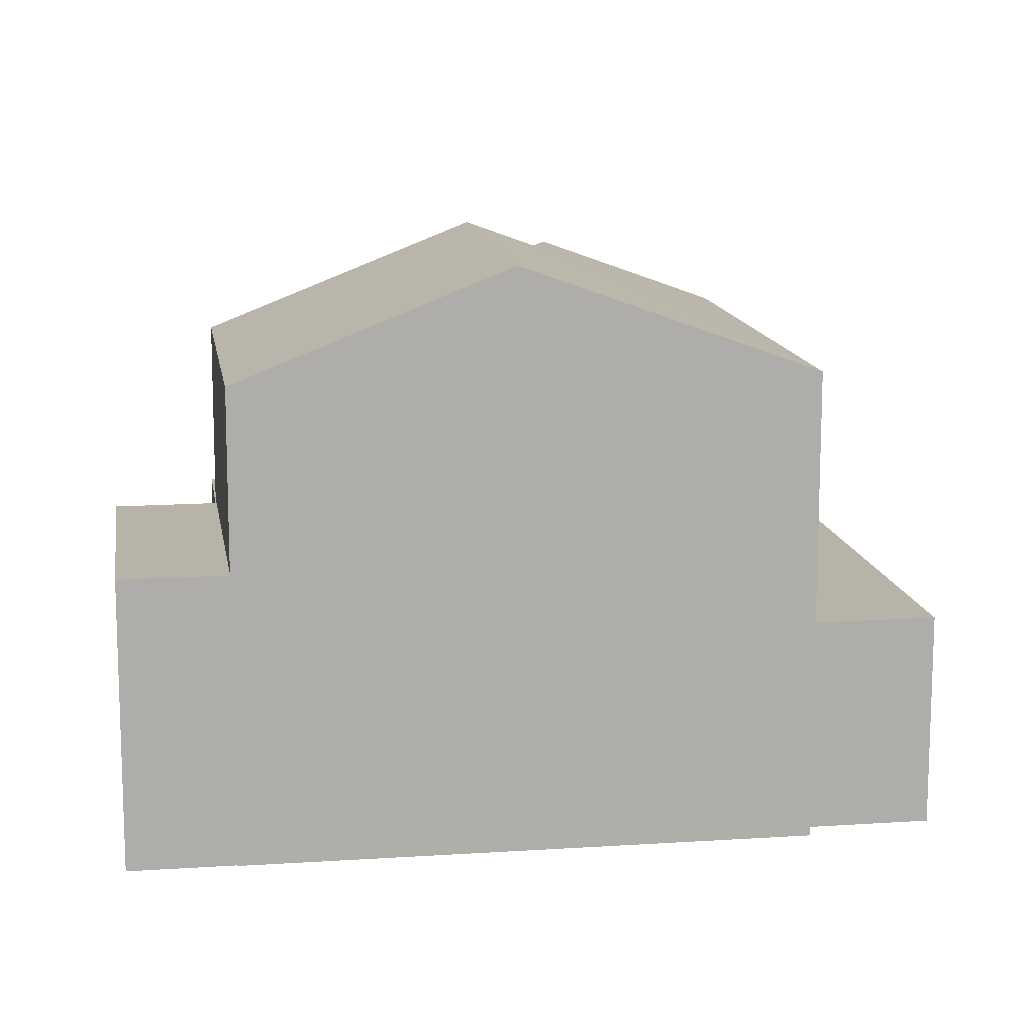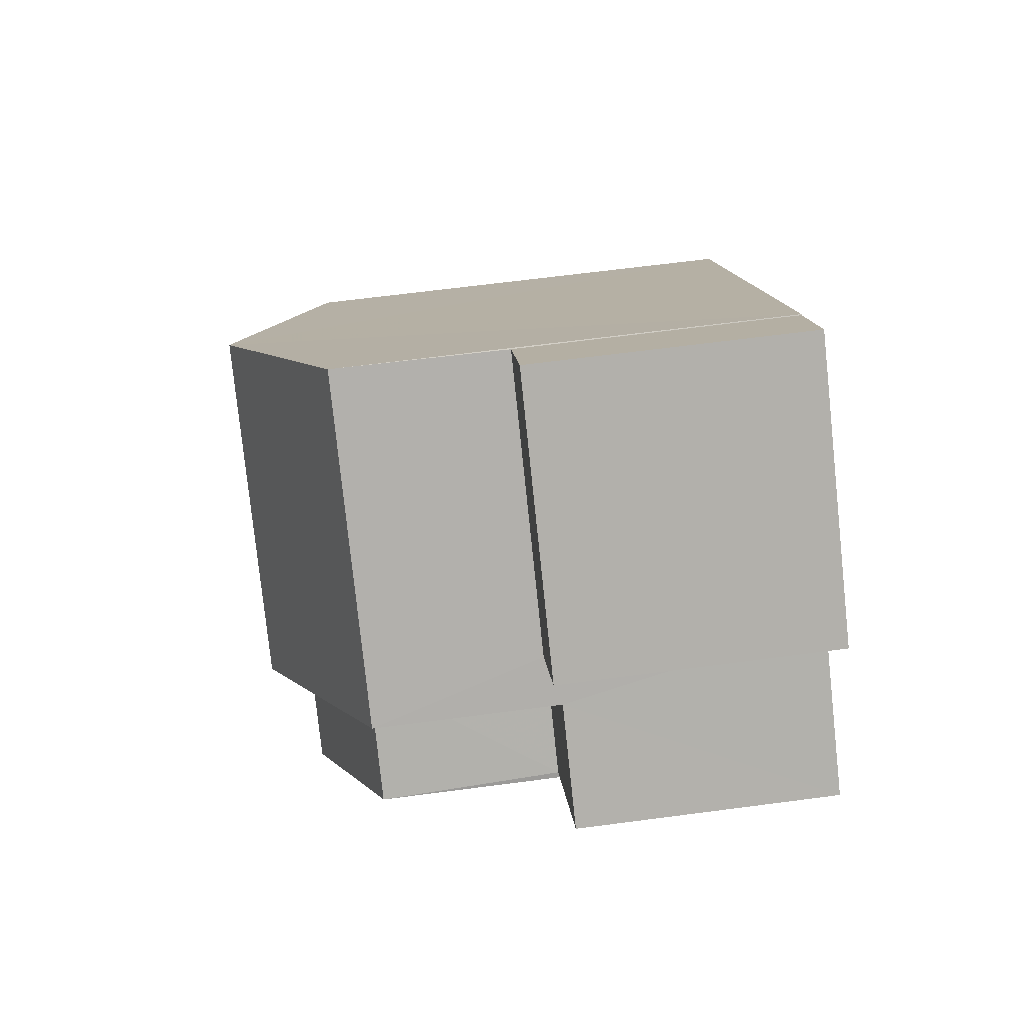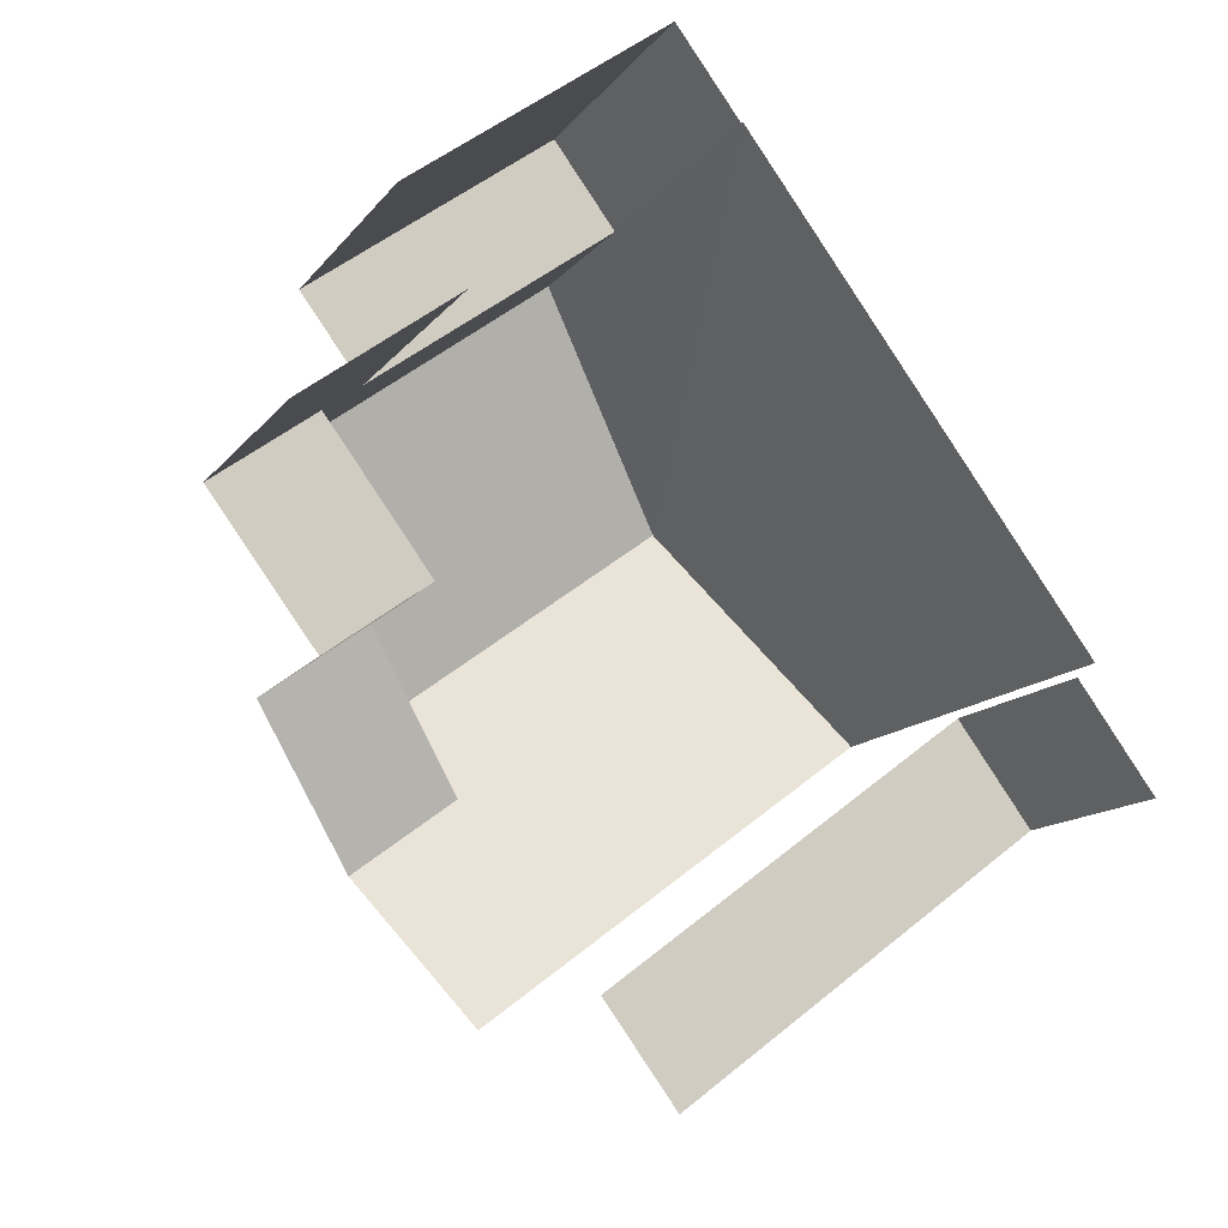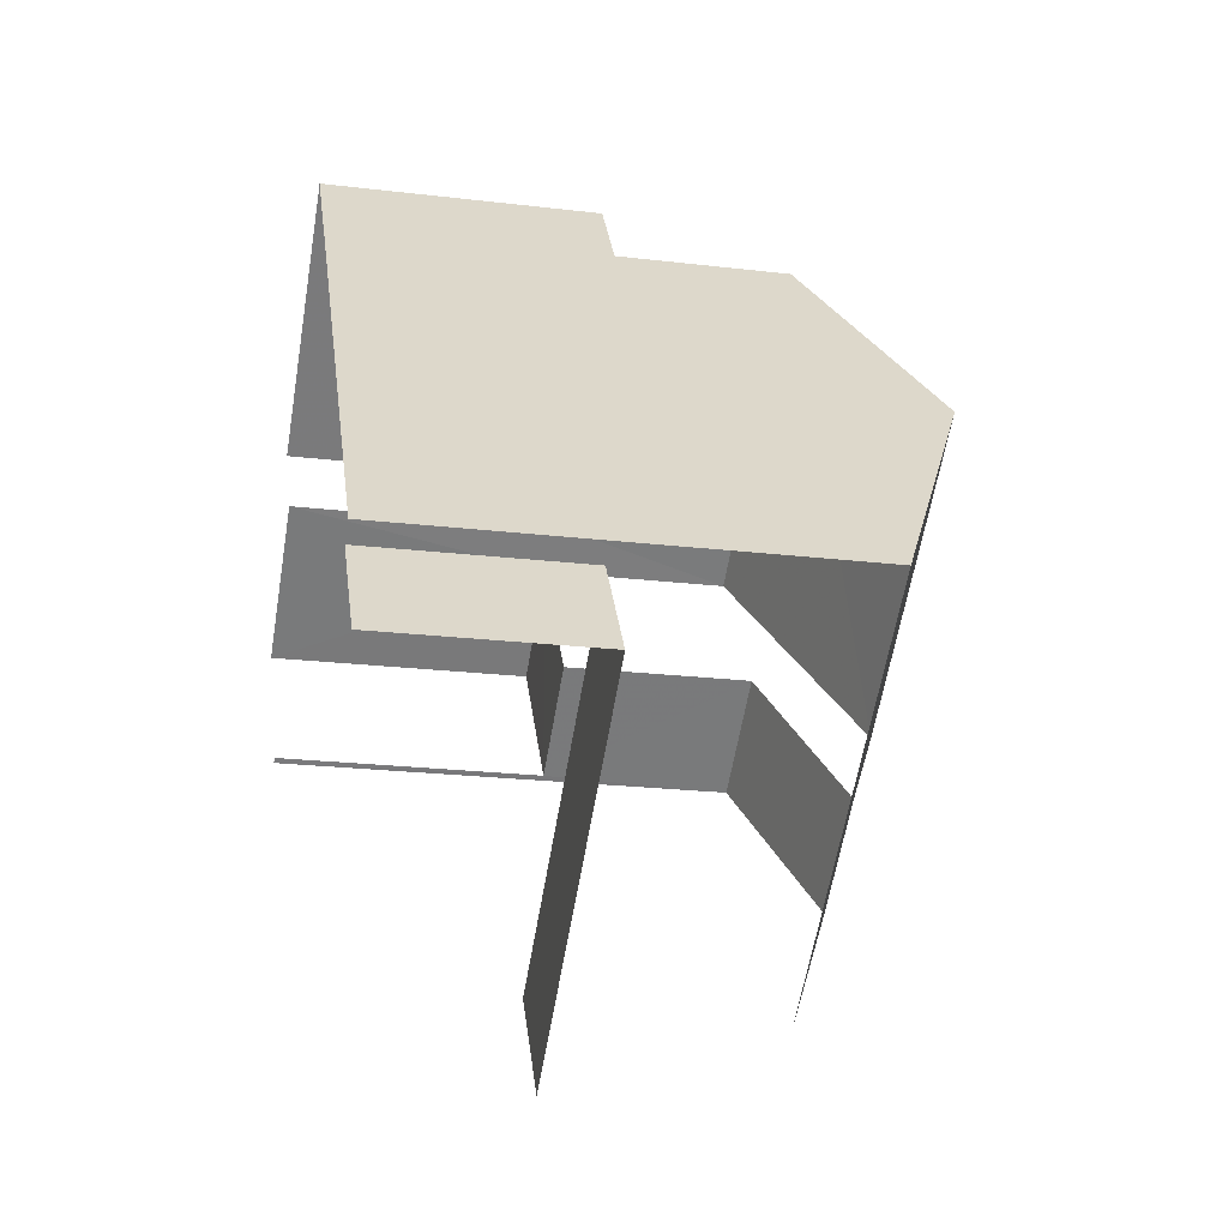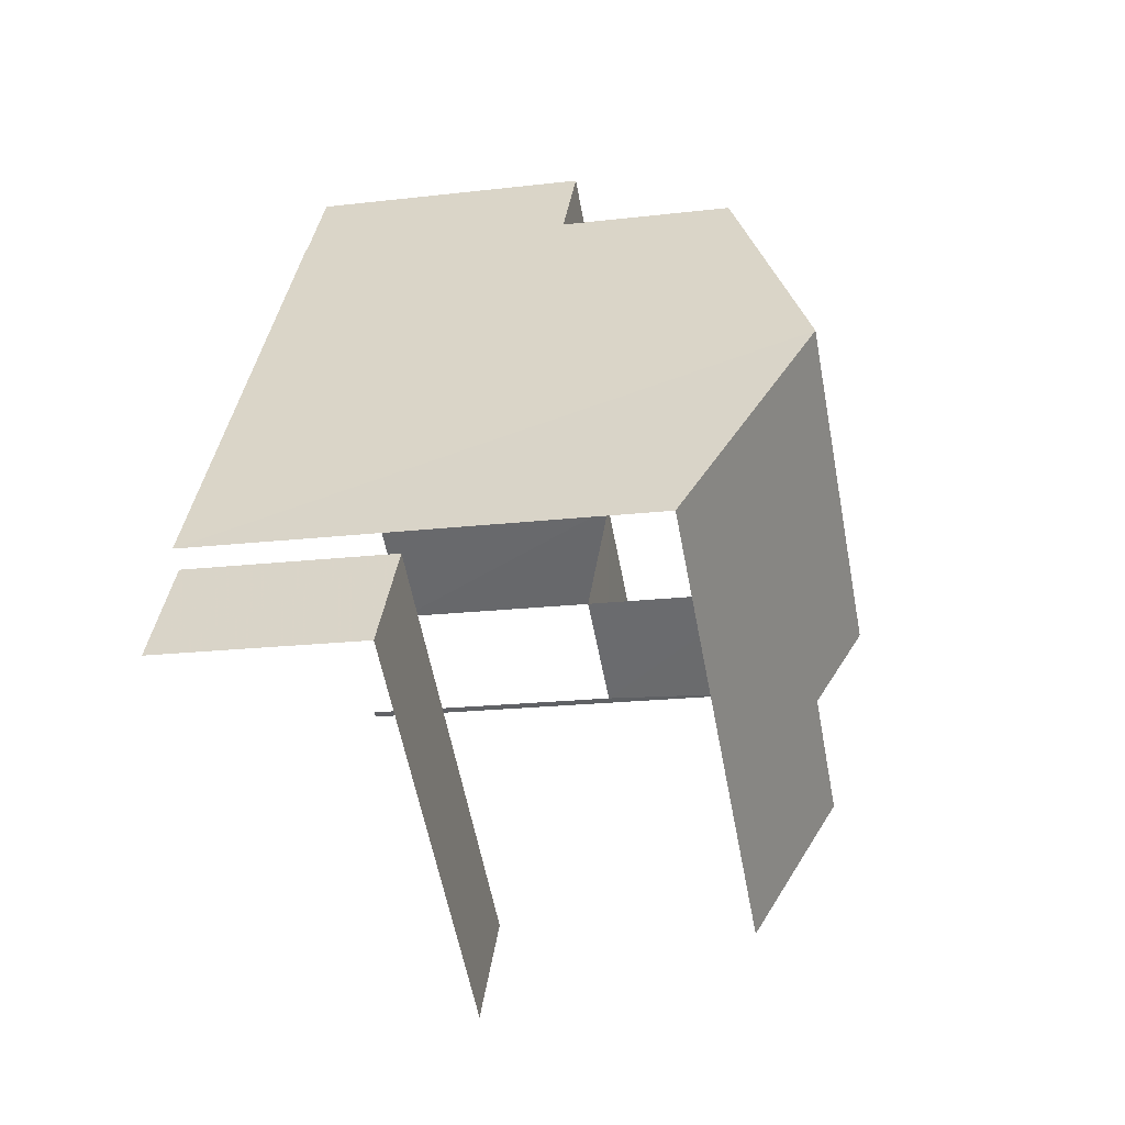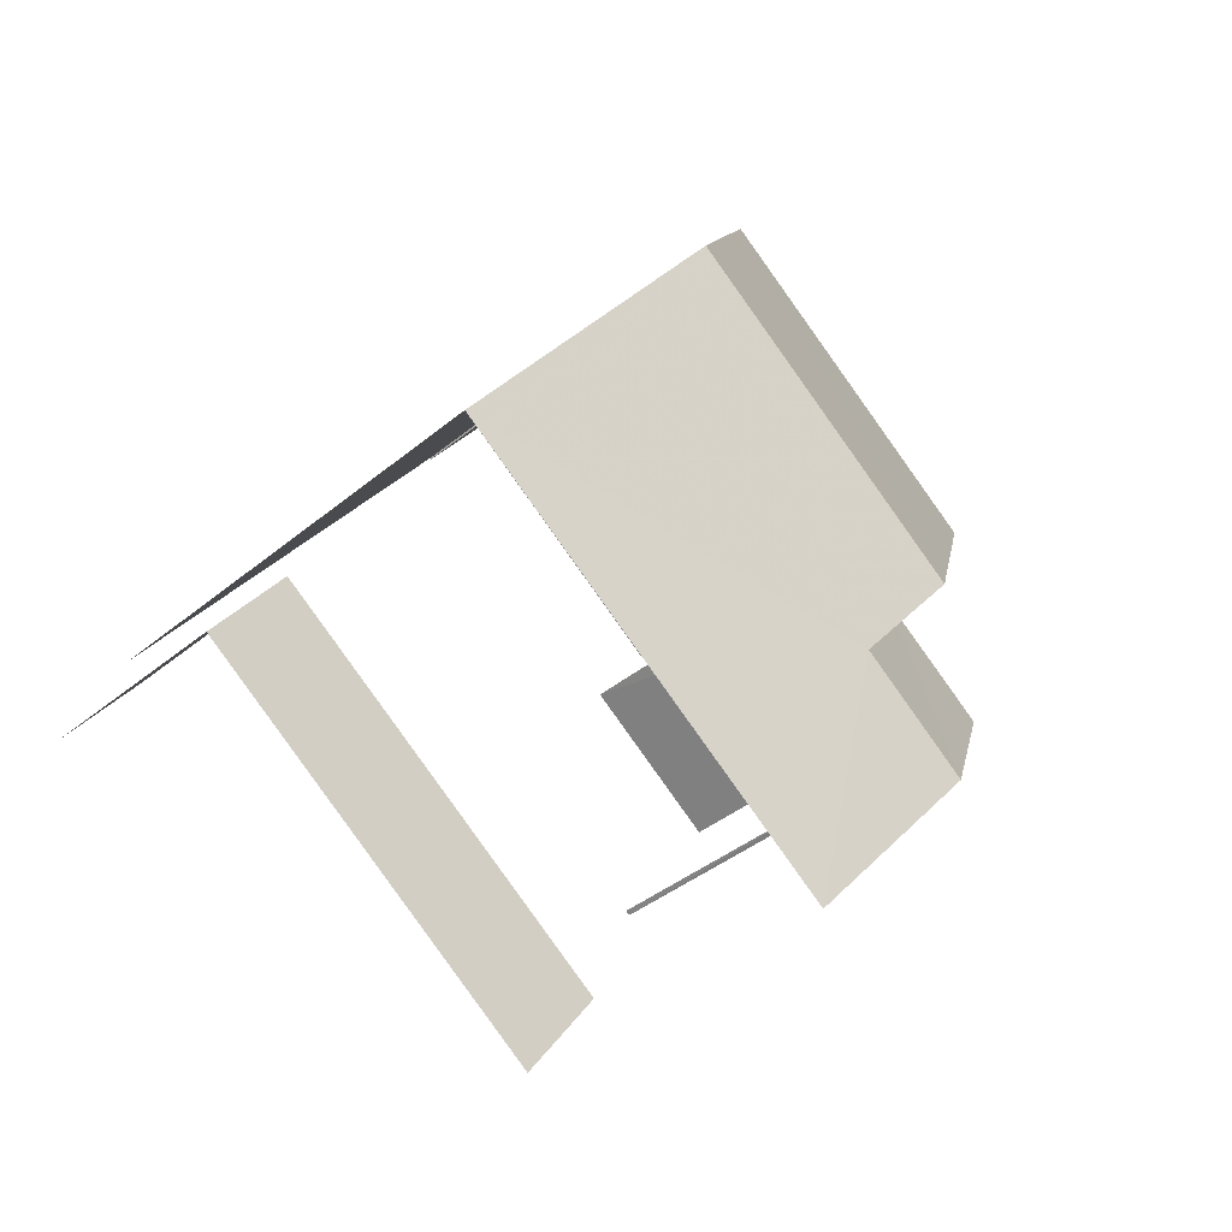
<metadata>
{"format":"obj","ext":"obj","renderer":"f3d","projection":"perspective","resolution":1024,"background":"white","views":[{"elev":12.9,"azim":-135.2,"up":"+Z"},{"elev":65.3,"azim":82.5,"up":"+Y"},{"elev":-12.6,"azim":157.4,"up":"+Y"},{"elev":-21.8,"azim":-101.8,"up":"+Y"},{"elev":-18.3,"azim":-77.0,"up":"+Y"},{"elev":-38.4,"azim":-43.6,"up":"+Y"}]}
</metadata>
<code>
v -2.214e+05 -1.256e+05 24.15
v -2.214e+05 -1.256e+05 24.15
v -2.214e+05 -1.256e+05 24.15
v -2.214e+05 -1.255e+05 24.15
v -2.214e+05 -1.255e+05 24.15
v -2.214e+05 -1.256e+05 24.15
v -2.214e+05 -1.256e+05 24.15
v -2.214e+05 -1.256e+05 24.15
v -2.214e+05 -1.256e+05 24.15
v -2.214e+05 -1.255e+05 24.15
v -2.214e+05 -1.255e+05 24.15
v -2.214e+05 -1.256e+05 24.15
v -2.214e+05 -1.255e+05 24.15
v -2.214e+05 -1.255e+05 24.15
v -2.214e+05 -1.256e+05 28.07
v -2.214e+05 -1.255e+05 28.07
v -2.214e+05 -1.255e+05 28.07
v -2.214e+05 -1.255e+05 28.07
v -2.214e+05 -1.255e+05 30.83
v -2.214e+05 -1.256e+05 31.81
v -2.214e+05 -1.256e+05 30.83
v -2.214e+05 -1.256e+05 31.81
v -2.214e+05 -1.256e+05 32.36
v -2.214e+05 -1.255e+05 30.83
v -2.214e+05 -1.255e+05 30.83
v -2.214e+05 -1.255e+05 32.36
v -2.214e+05 -1.256e+05 27.19
v -2.214e+05 -1.256e+05 27.19
v -2.214e+05 -1.256e+05 27.19
v -2.214e+05 -1.256e+05 27.19
v -2.214e+05 -1.256e+05 30.83
v -2.214e+05 -1.256e+05 30.83
v -2.214e+05 -1.255e+05 28.27
v -2.214e+05 -1.255e+05 28.27
v -2.214e+05 -1.255e+05 28.27
v -2.214e+05 -1.255e+05 28.27
f 1 2 3
f 4 1 5
f 6 7 8
f 1 3 7
f 6 8 9
f 10 11 5
f 12 13 6
f 12 14 13
f 10 5 13
f 5 1 6
f 1 7 6
f 13 5 6
f 34 5 11
f 34 33 5
f 15 4 16
f 15 1 4
f 29 9 8
f 29 28 9
f 32 3 20
f 3 2 20
f 2 21 20
f 7 29 8
f 7 30 29
f 18 17 19
f 22 19 23
f 19 24 23
f 19 17 24
f 3 30 7
f 27 12 6
f 32 30 3
f 31 27 30
f 27 31 12
f 31 30 32
f 15 16 17
f 18 15 17
f 19 20 21
f 19 22 20
f 23 24 25
f 26 23 25
f 27 28 29
f 30 27 29
f 23 26 22
f 26 31 22
f 22 32 20
f 22 31 32
f 33 34 35
f 36 33 35
f 27 9 28
f 27 6 9
f 17 4 5
f 17 16 4
f 13 14 36
f 33 17 5
f 14 25 36
f 25 33 36
f 17 33 24
f 25 24 33
f 25 14 26
f 14 12 26
f 12 31 26
f 2 15 21
f 21 15 19
f 2 1 15
f 19 15 18
f 35 11 10
f 35 34 11
f 13 35 10
f 13 36 35

</code>
